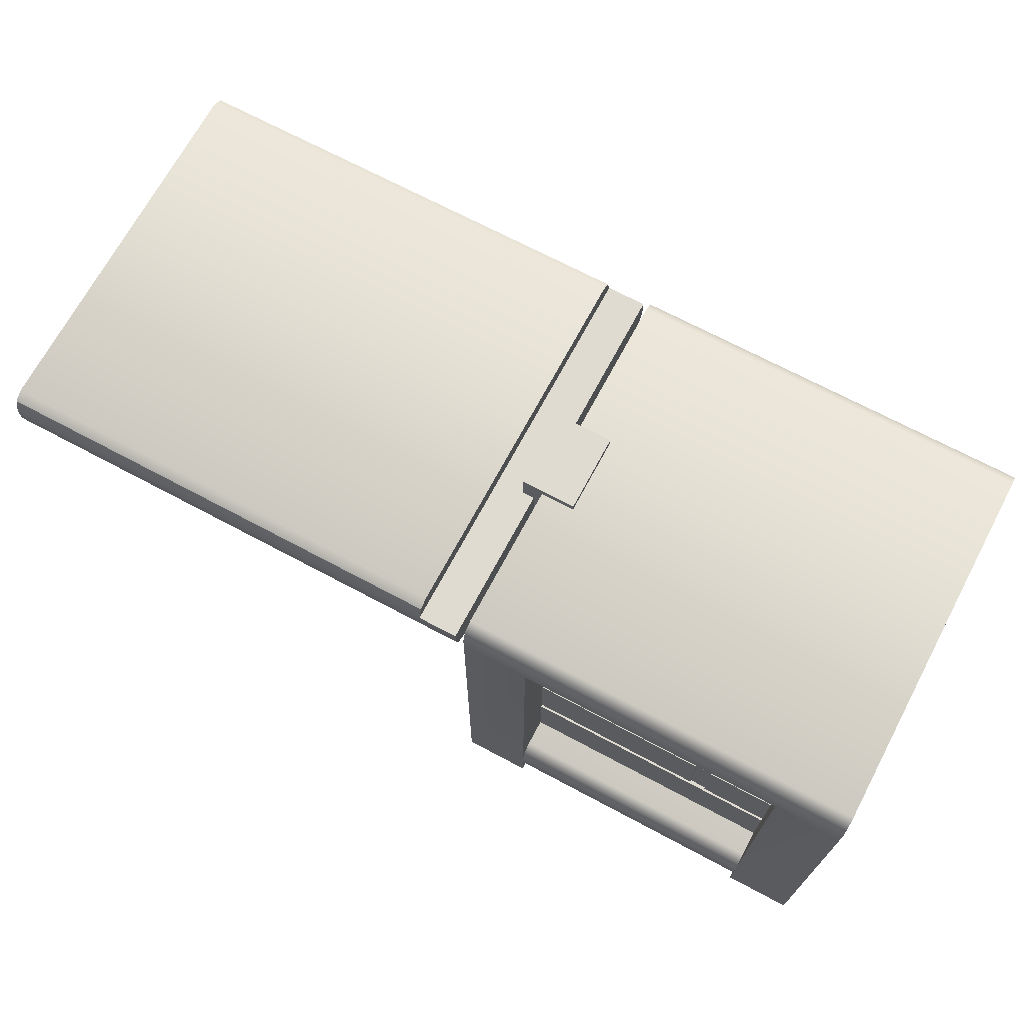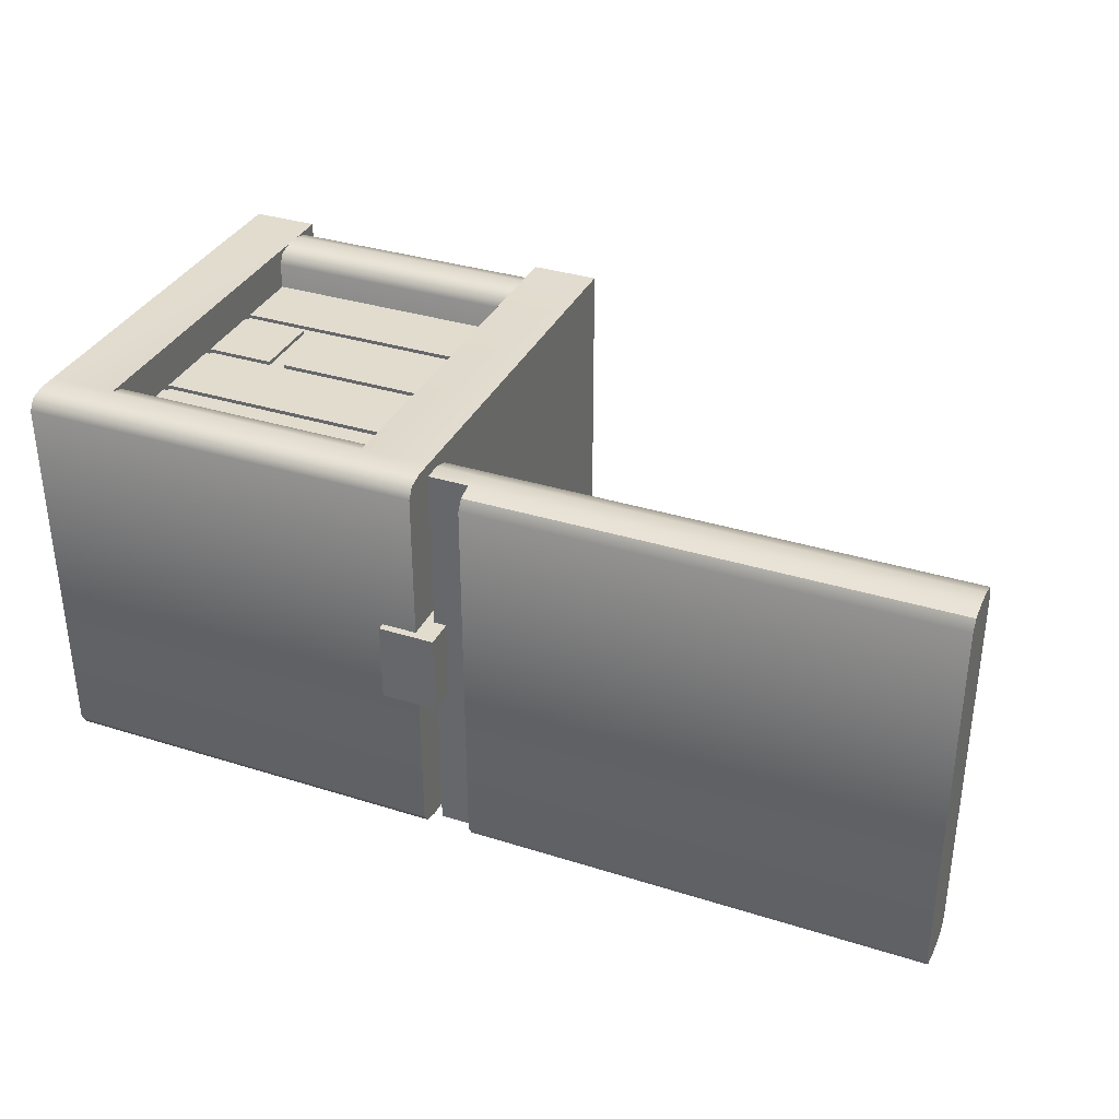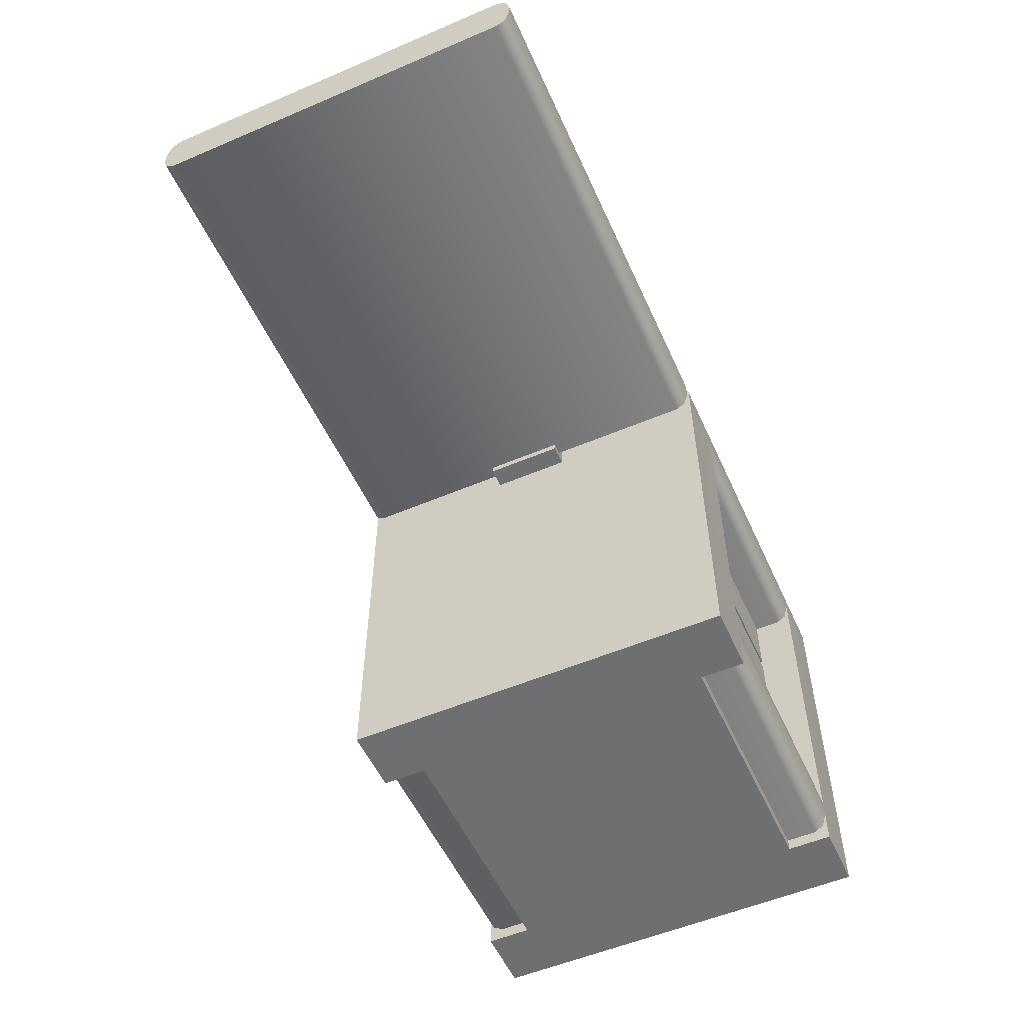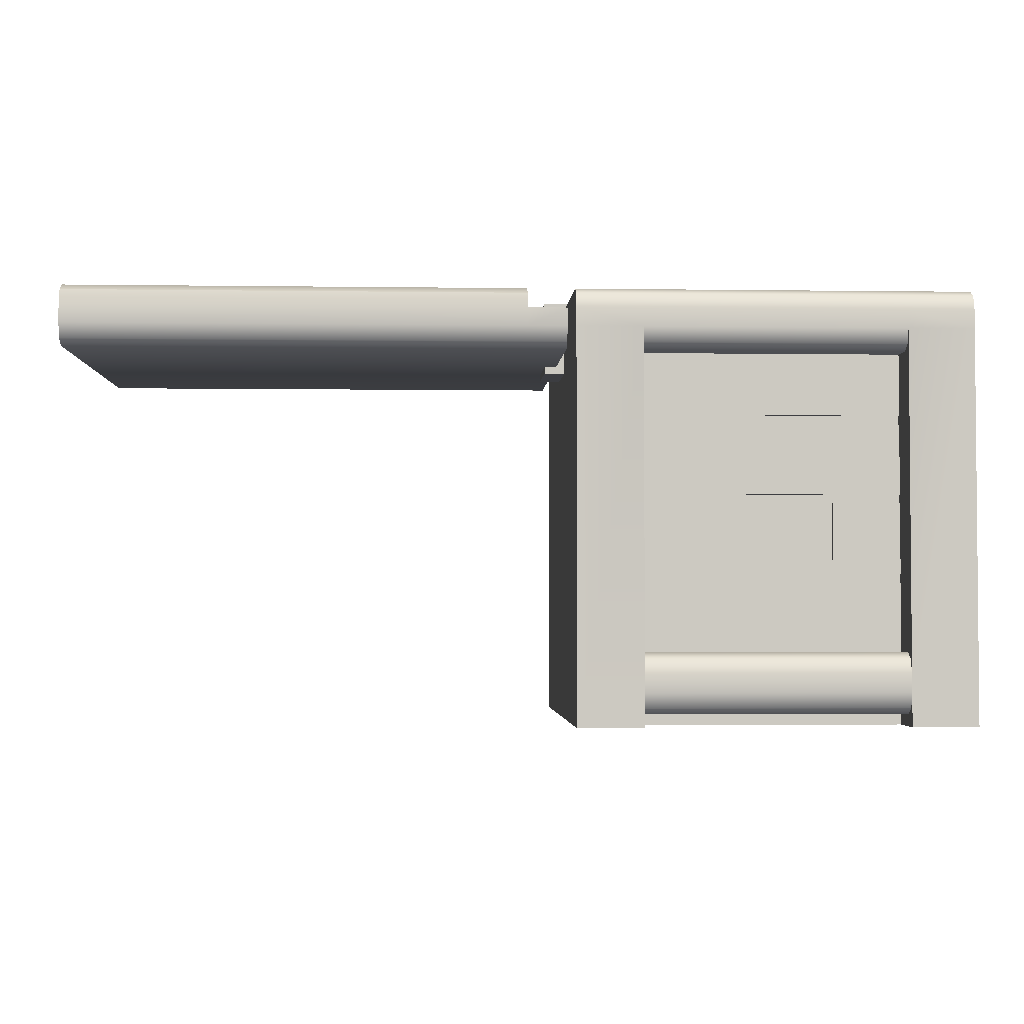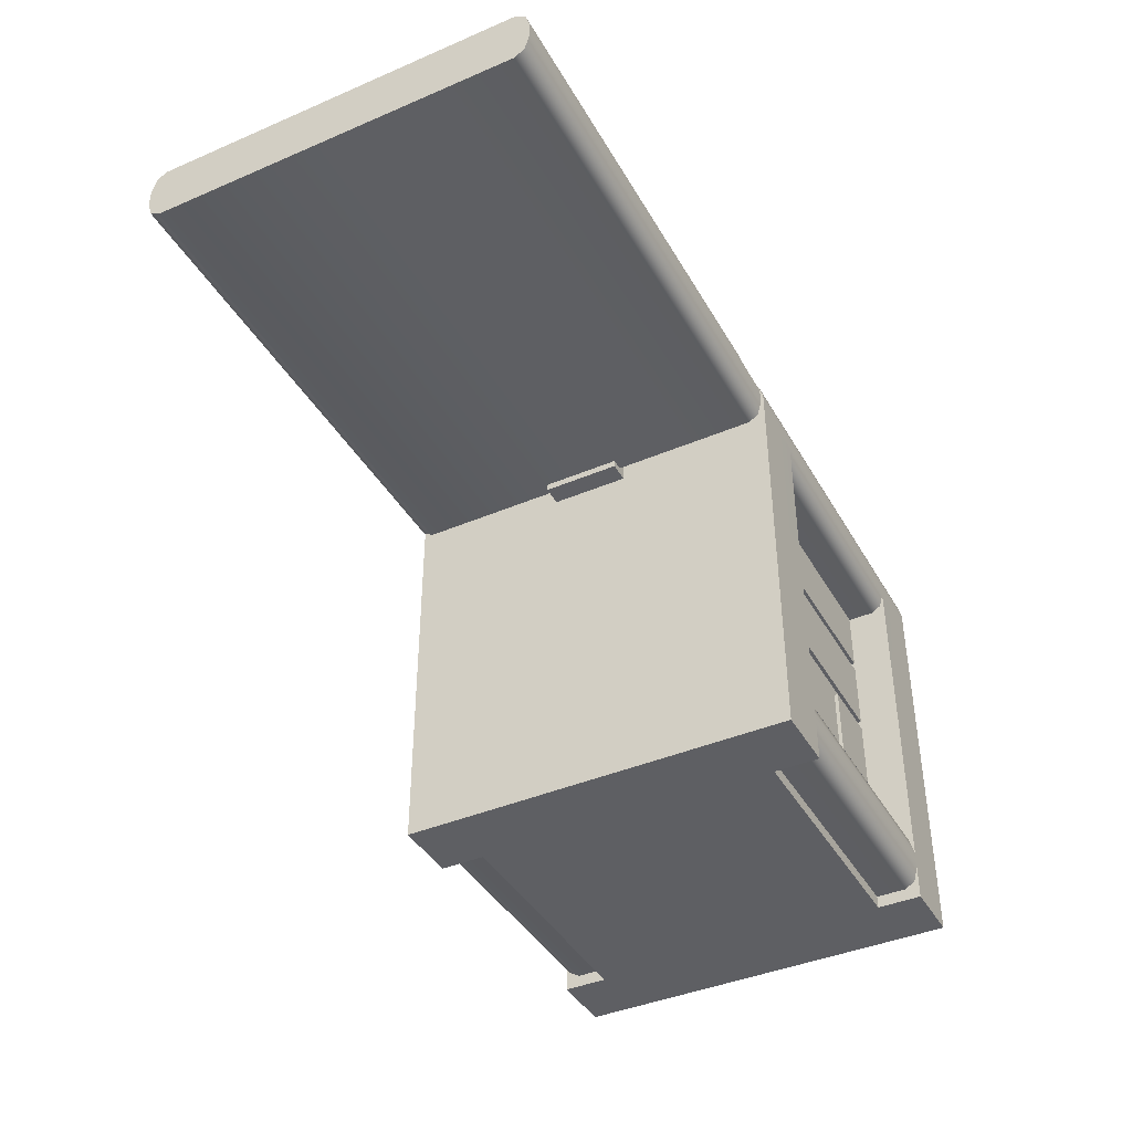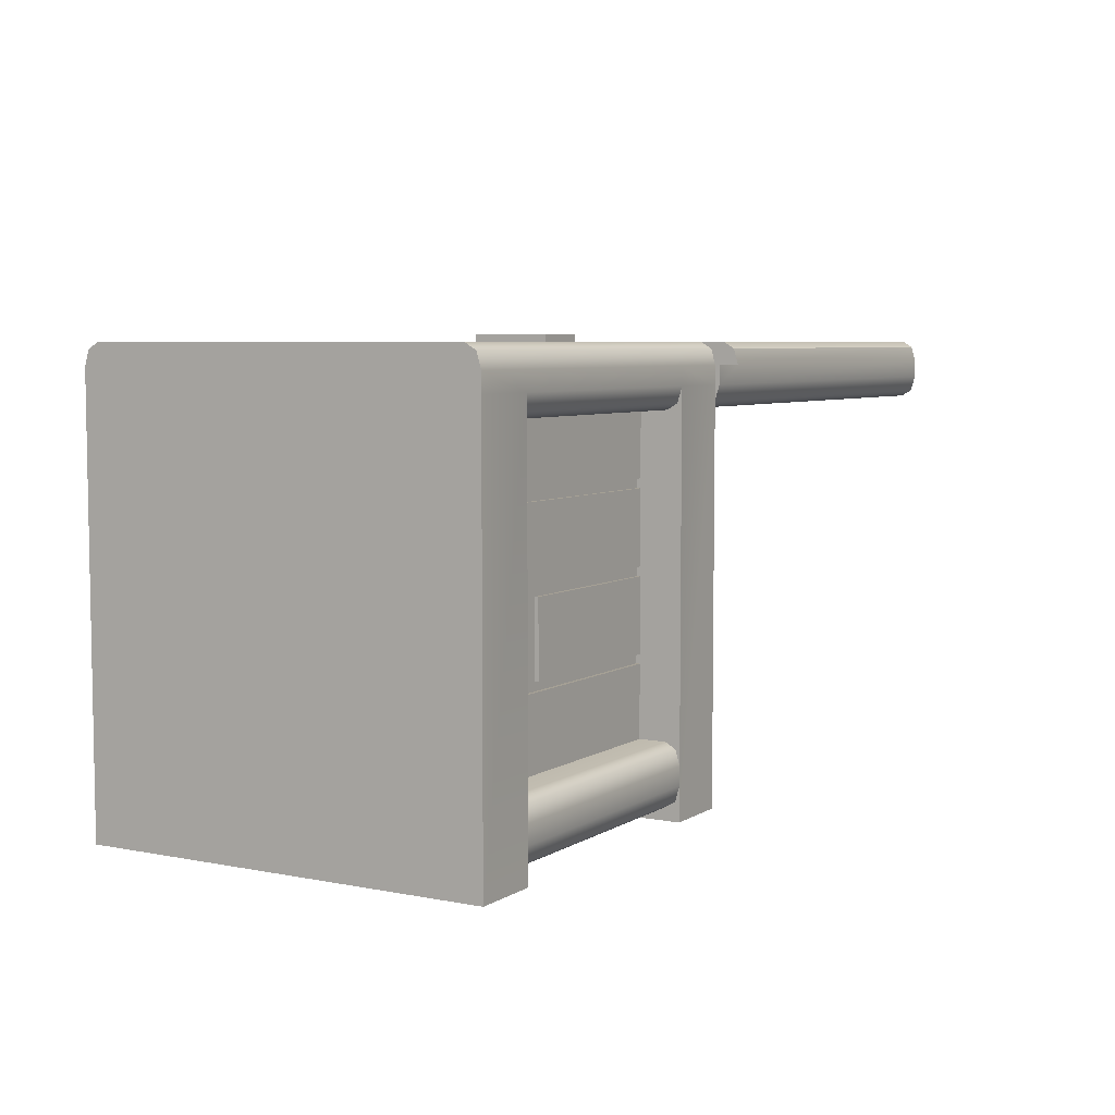
<metadata>
{"format":"obj","ext":"obj","renderer":"f3d","projection":"perspective","resolution":1024,"background":"white","views":[{"elev":69.8,"azim":28.1,"up":"+Y"},{"elev":34.6,"azim":-157.1,"up":"+Z"},{"elev":-54.6,"azim":-65.8,"up":"+Y"},{"elev":-2.8,"azim":-2.8,"up":"+Y"},{"elev":-41.0,"azim":-62.5,"up":"+Y"},{"elev":5.9,"azim":120.5,"up":"+Y"}]}
</metadata>
<code>
o Environment_Counter_Door_Cube.253
v 0.5324 0.05599 0.8182
v 0.5324 0.1502 0.8829
v 0.5324 0.08357 0.864
v 0.5324 0.1502 -0.8829
v 0.5324 0.05599 -0.8182
v 0.5324 0.08357 -0.864
v 1.705 0.1502 0.8829
v 1.705 0.05599 0.8182
v 1.705 0.08357 0.864
v 1.705 0.05599 -0.8182
v 1.705 0.1502 -0.8829
v 1.705 0.08357 -0.864
v 0.5324 0.2294 0.8829
v 0.5324 0.3236 0.8182
v 0.5324 0.296 0.864
v 0.5324 0.3236 -0.8182
v 0.5324 0.2294 -0.8829
v 0.5324 0.296 -0.864
v 1.705 0.3236 0.8182
v 1.705 0.2294 0.8829
v 1.705 0.296 0.864
v 1.705 0.2294 -0.8829
v 1.705 0.3236 -0.8182
v 1.705 0.296 -0.864
v 0.5324 0 -0.6833
v 0.5324 1.656 -0.6833
v 0.5324 1.656 0.6833
v 0.5324 0 0.6833
v 0.5324 0.6315 0.7
v 0.5324 1.696 0.6069
v 0.5324 0.3161 0.6069
v 0.5324 0.6315 0.6069
v 0.5324 1.026 0.6069
v 0.5324 1.341 0.6069
v 0.5324 0.9863 0.6069
v 0.5324 0.6709 0.6069
v 0.5324 1.38 0.6069
v 0.5324 0.3161 0.7
v 0.5324 0.9863 0.7
v 0.5324 1.696 0.7
v 0.5324 1.341 0.7
v 0.5324 1.026 0.7
v 0.5324 1.38 0.7
v 0.5324 0.6709 0.7
v 1.845 1.38 0.6069
v 1.845 1.696 0.6069
v 1.845 1.696 0.7
v 1.845 1.38 0.7
v 1.401 0.9863 0.6069
v 1.327 0.9863 0.6069
v 1.327 0.9863 0.7
v 1.401 0.9863 0.7
v 1.327 0.6709 0.6069
v 1.401 0.6709 0.6069
v 1.327 0.6709 0.7
v 1.401 0.6709 0.7
v 0.5324 0.6315 -0.5999
v 0.5324 1.696 -0.7
v 0.5324 0.3161 -0.7
v 0.5324 0.6315 -0.7
v 0.5324 1.026 -0.7
v 0.5324 1.341 -0.7
v 0.5324 0.9863 -0.7
v 0.5324 0.6709 -0.7
v 0.5324 1.38 -0.7
v 0.5324 0.3161 -0.5999
v 0.5324 0.9863 -0.5999
v 0.5324 1.696 -0.5999
v 0.5324 1.341 -0.5999
v 0.5324 1.026 -0.5999
v 0.5324 1.38 -0.5999
v 0.5324 0.6709 -0.5999
v 1.845 1.38 -0.7
v 1.845 1.696 -0.7
v 1.845 1.696 -0.5999
v 1.845 1.38 -0.5999
v 1.401 0.9863 -0.7
v 1.327 0.9863 -0.7
v 1.327 0.9863 -0.5999
v 1.401 0.9863 -0.5999
v 1.327 0.6709 -0.7
v 1.401 0.6709 -0.7
v 1.327 0.6709 -0.5999
v 1.401 0.6709 -0.5999
v 0.5324 1.656 -0
v 0.5324 0 -0
v 1.87 0 -0.6833
v 1.87 0.9863 -0.7
v 1.87 1.341 -0.5999
v 1.87 0.9863 0.6069
v 1.87 1.341 0.7
v 1.87 0.3161 -0.5999
v 1.87 0 0.6833
v 1.87 0.6315 -0.5999
v 1.87 1.341 -0.7
v 1.87 0.3161 0.7
v 1.87 0 -0
v 1.87 0.6709 -0.5999
v 1.87 0.6315 0.7
v 1.87 1.341 0.6069
v 1.87 0.6709 0.7
v 1.87 0.6709 -0.7
v 1.87 0.6709 0.6069
v 1.87 0.3161 -0.7
v 1.87 1.656 -0.6833
v 1.87 1.026 -0.7
v 1.87 0.9863 -0.5999
v 1.87 0.3161 0.6069
v 1.87 1.656 -0
v 1.87 1.026 0.6069
v 1.87 0.9863 0.7
v 1.87 0.6315 -0.7
v 1.87 1.656 0.6833
v 1.87 1.026 -0.5999
v 1.87 0.6315 0.6069
v 1.87 1.026 0.7
v 1.705 1.75 0.8829
v 1.705 1.656 0.8182
v 1.705 1.684 0.864
v 1.705 1.656 -0.8182
v 1.705 1.75 -0.8829
v 1.705 1.684 -0.864
v 1.705 1.924 0.8182
v 1.705 1.829 0.8829
v 1.705 1.896 0.864
v 1.705 1.829 -0.8829
v 1.705 1.924 -0.8182
v 1.705 1.896 -0.864
v 2 1.684 0.864
v 2 1.75 0.8829
v 2 1.656 0.8182
v 2 1.684 -0.864
v 2 1.656 -0.8182
v 2 1.75 -0.8829
v 2 1.896 0.864
v 2 1.924 0.8182
v 2 1.829 0.8829
v 2 1.896 -0.864
v 2 1.829 -0.8829
v 2 1.924 -0.8182
v 1.705 0 0.864
v 1.705 0 0.8829
v 1.705 0 0.8182
v 1.705 0 -0.864
v 1.705 0 -0.8182
v 1.705 0 -0.8829
v 2 0 0.864
v 2 0 0.8829
v 2 0 0.8182
v 2 0 -0.864
v 2 0 -0.8182
v 2 0 -0.8829
v 0.5337 1.75 -0.8829
v 0.5337 1.656 -0.8182
v 0.5337 1.684 -0.864
v 0.5337 1.656 0.8182
v 0.5337 1.75 0.8829
v 0.5337 1.684 0.864
v 0.5337 1.924 -0.8182
v 0.5337 1.829 -0.8829
v 0.5337 1.896 -0.864
v 0.5337 1.829 0.8829
v 0.5337 1.924 0.8182
v 0.5337 1.896 0.864
v 0.2385 1.684 -0.864
v 0.2385 1.75 -0.8829
v 0.2385 1.656 -0.8182
v 0.2385 1.684 0.864
v 0.2385 1.656 0.8182
v 0.2385 1.75 0.8829
v 0.2385 1.896 -0.864
v 0.2385 1.924 -0.8182
v 0.2385 1.829 -0.8829
v 0.2385 1.896 0.864
v 0.2385 1.829 0.8829
v 0.2385 1.924 0.8182
v 0.5337 0 -0.864
v 0.5337 0 -0.8829
v 0.5337 0 -0.8182
v 0.5337 0 0.864
v 0.5337 0 0.8182
v 0.5337 0 0.8829
v 0.2385 0 -0.864
v 0.2385 0 -0.8829
v 0.2385 0 -0.8182
v 0.2385 0 0.864
v 0.2385 0 0.8182
v 0.2385 0 0.8829
v 0.3884 1.957 -0.1733
v 0.3884 1.957 0.1733
v 0.1453 1.957 -0.1733
v 0.1453 1.957 0.1733
v 0.3884 1.624 0.1733
v 0.3884 1.624 -0.1733
v 0.1453 1.624 0.1733
v 0.1453 1.624 -0.1733
v 0.2195 1.957 -0.1733
v 0.2195 1.957 0.1733
v 0.2195 1.624 -0.1733
v 0.2195 1.624 0.1733
v 0.2 1.656 -0.8182
v 0.2 1.75 -0.8829
v 0.2 1.684 -0.864
v 0.2 1.75 0.8829
v 0.2 1.656 0.8182
v 0.2 1.684 0.864
v -2 1.75 -0.8829
v -2 1.656 -0.8182
v -2 1.684 -0.864
v -2 1.656 0.8182
v -2 1.75 0.8829
v -2 1.684 0.864
v 0.2 1.829 -0.8829
v 0.2 1.829 0.8829
v -2 1.924 -0.8182
v -2 1.829 -0.8829
v -2 1.896 -0.864
v -2 1.829 0.8829
v -2 1.924 0.8182
v -2 1.896 0.864
v 0.02669 1.75 -0.8829
v 0.02669 1.684 -0.864
v 0.02669 1.656 -0.8182
v 0.02669 1.656 0.8182
v 0.02669 1.684 0.864
v 0.02669 1.75 0.8829
v 0.02669 1.924 -0.8182
v 0.02669 1.896 -0.864
v 0.02669 1.829 -0.8829
v 0.02669 1.829 0.8829
v 0.02669 1.896 0.864
v 0.02669 1.924 0.8182
f 38 96 99 29
f 45 48 43 37
f 42 116 91 41
f 32 29 99 115
f 37 43 40 30
f 33 34 100 110
f 34 41 91 100
f 43 48 47 40
f 33 42 41 34
f 50 35 39 51
f 31 32 115 108
f 31 38 29 32
f 36 53 55 44
f 30 40 47 46
f 54 103 101 56
f 35 36 44 39
f 39 44 55 51
f 37 30 46 45
f 35 50 53 36
f 52 56 101 111
f 49 90 103 54
f 52 49 54 56
f 50 51 55 53
f 66 92 94 57
f 73 76 71 65
f 70 114 89 69
f 60 57 94 112
f 65 71 68 58
f 61 62 95 106
f 62 69 89 95
f 71 76 75 68
f 61 70 69 62
f 78 63 67 79
f 59 60 112 104
f 59 66 57 60
f 64 81 83 72
f 58 68 75 74
f 82 102 98 84
f 63 64 72 67
f 67 72 83 79
f 65 58 74 73
f 63 78 81 64
f 80 84 98 107
f 77 88 102 82
f 80 77 82 84
f 78 79 83 81
f 104 92 66 59
f 108 96 38 31
f 106 114 70 61
f 110 116 42 33
f 107 88 77 80
f 111 90 49 52
f 2 7 20 13
f 11 4 17 22
f 5 10 8 1
f 7 9 8 10 12 11 22 24 23 19 21 20
f 16 14 19 23
f 7 2 3 9
f 9 3 1 8
f 10 5 6 12
f 12 6 4 11
f 19 14 15 21
f 21 15 13 20
f 22 17 18 24
f 24 18 16 23
f 4 6 5 1 3 2 13 15 14 16 18 17
f 85 26 25 86
f 27 85 86 28
f 113 109 85 27
f 109 105 26 85
f 87 97 86 25
f 105 87 25 26
f 93 113 27 28
f 97 93 28 86
f 126 160 161 128
f 134 132 150 152
f 156 154 120 118
f 130 129 131 133 132 134 139 138 140 136 135 137
f 126 128 138 139
f 130 117 142 148
f 127 123 136 140
f 125 124 137 135
f 128 127 140 138
f 122 121 146 144
f 124 117 130 137
f 121 126 139 134
f 121 134 152 146
f 119 118 143 141
f 123 125 135 136
f 141 143 149 147
f 144 146 152 150
f 143 145 151 149
f 142 141 147 148
f 145 144 150 151
f 118 120 145 143
f 129 130 148 147
f 131 129 147 149
f 133 131 149 151
f 117 119 141 142
f 120 122 144 145
f 132 133 151 150
f 164 125 123 163
f 155 122 120 154
f 158 119 117 157
f 157 117 124 162
f 159 163 123 127
f 153 121 122 155
f 170 168 186 188
f 166 165 167 169 168 170 175 174 176 172 171 173
f 162 164 174 175
f 166 153 178 184
f 163 159 172 176
f 161 160 173 171
f 164 163 176 174
f 158 157 182 180
f 160 153 166 173
f 157 162 175 170
f 157 170 188 182
f 155 154 179 177
f 159 161 171 172
f 177 179 185 183
f 180 182 188 186
f 179 181 187 185
f 178 177 183 184
f 181 180 186 187
f 154 156 181 179
f 165 166 184 183
f 167 165 183 185
f 169 167 185 187
f 153 155 177 178
f 156 158 180 181
f 168 169 187 186
f 128 161 159 127
f 119 158 156 118
f 121 153 160 126
f 162 124 125 164
f 198 197 191 192
f 200 195 196 199
f 198 200 193 190
f 191 196 195 192
f 197 199 196 191
f 190 193 194 189
f 189 194 199 197
f 192 195 200 198
f 193 200 199 194
f 190 189 197 198
f 221 207 216 229
f 226 204 214 230
f 224 210 208 223
f 207 209 208 210 212 211 218 220 219 215 217 216
f 232 227 215 219
f 221 202 203 222
f 222 203 201 223
f 224 205 206 225
f 225 206 204 226
f 204 206 205 201 203 202 213 214
f 220 231 232 219
f 218 230 231 220
f 217 228 229 216
f 215 227 228 217
f 212 225 226 211
f 210 224 225 212
f 209 222 223 208
f 207 221 222 209
f 205 224 223 201
f 211 226 230 218
f 202 221 229 213
f 230 229 228 227 232 231
f 230 214 213 229

</code>
